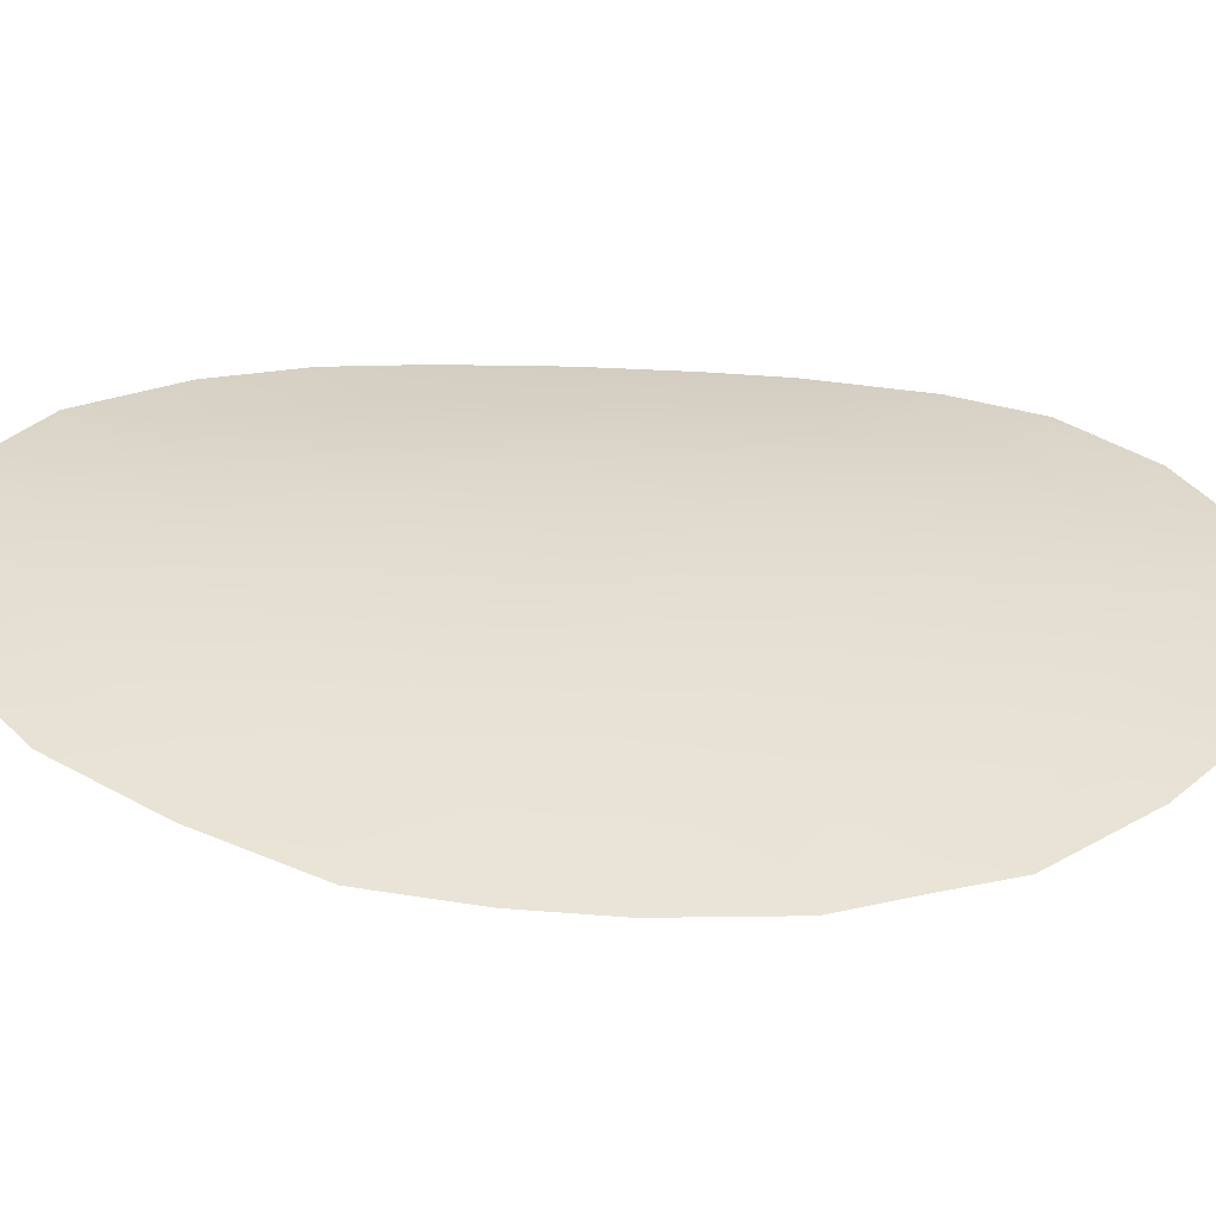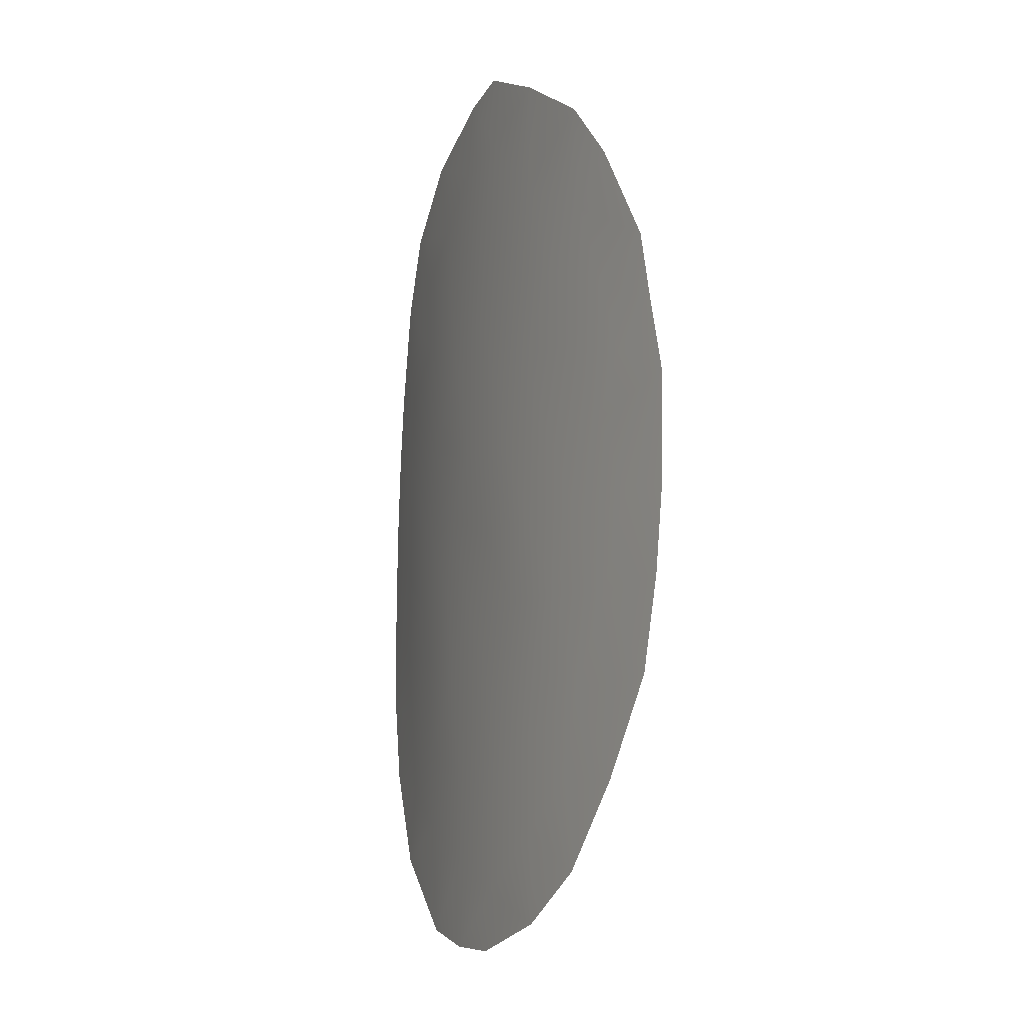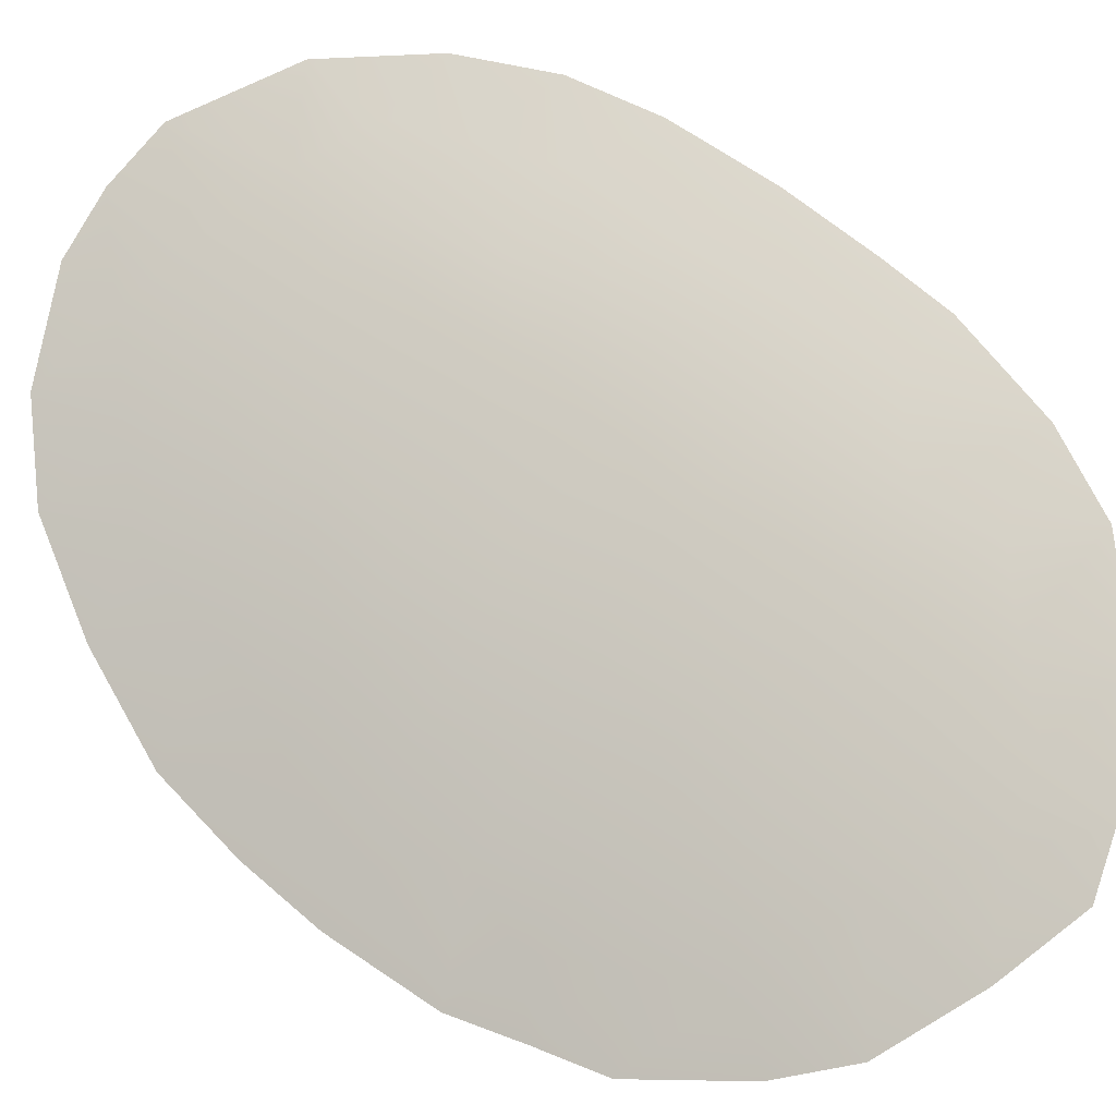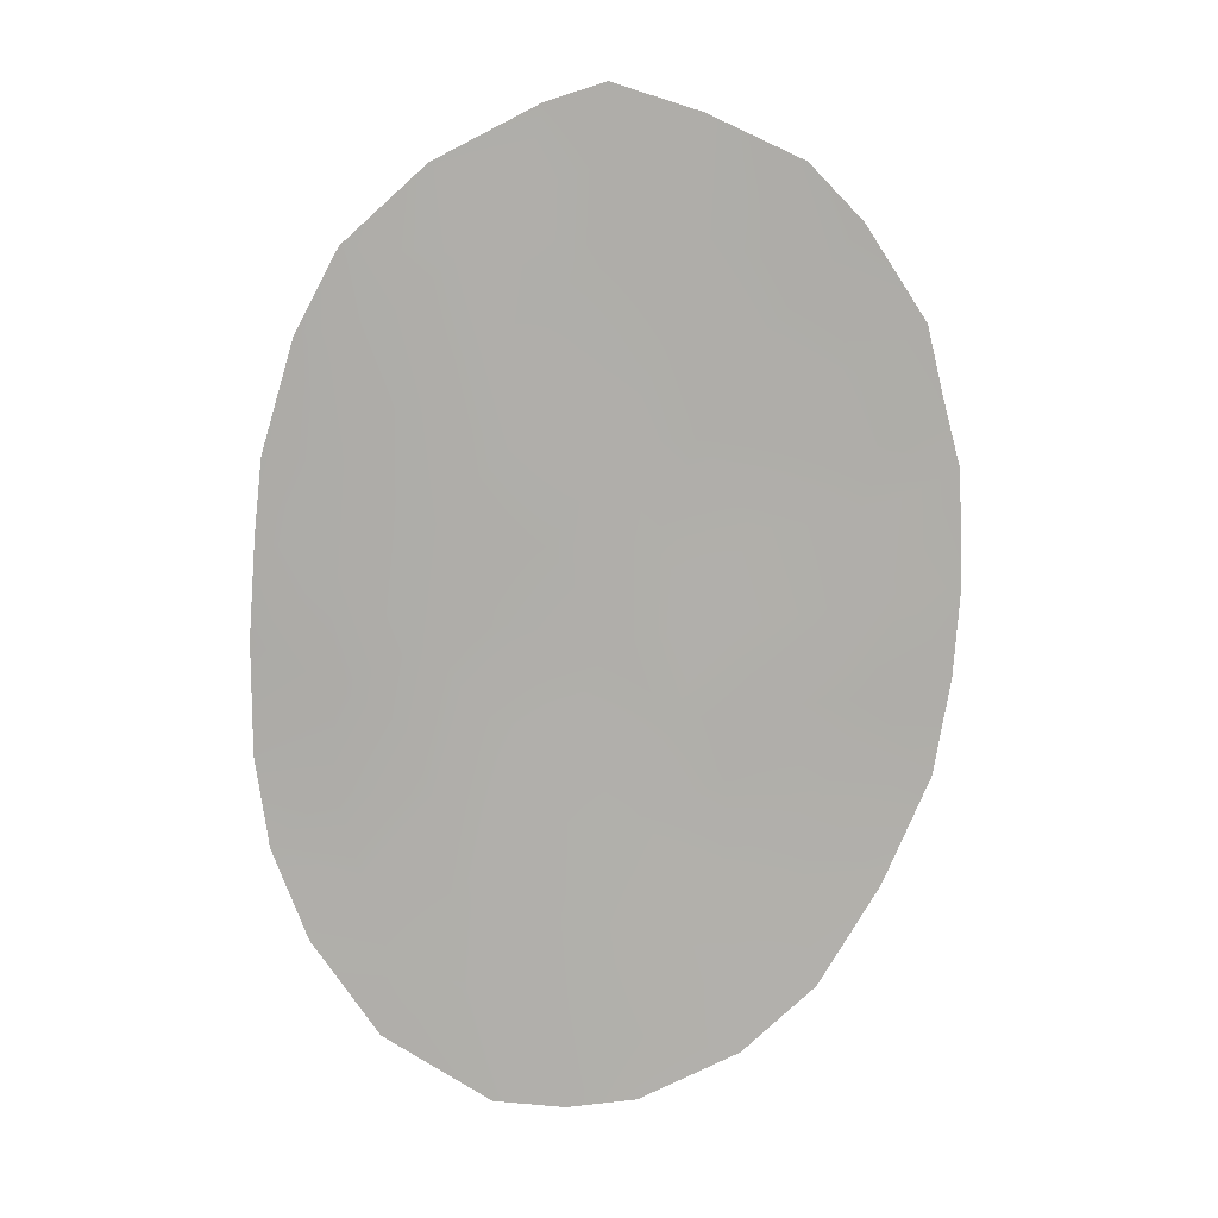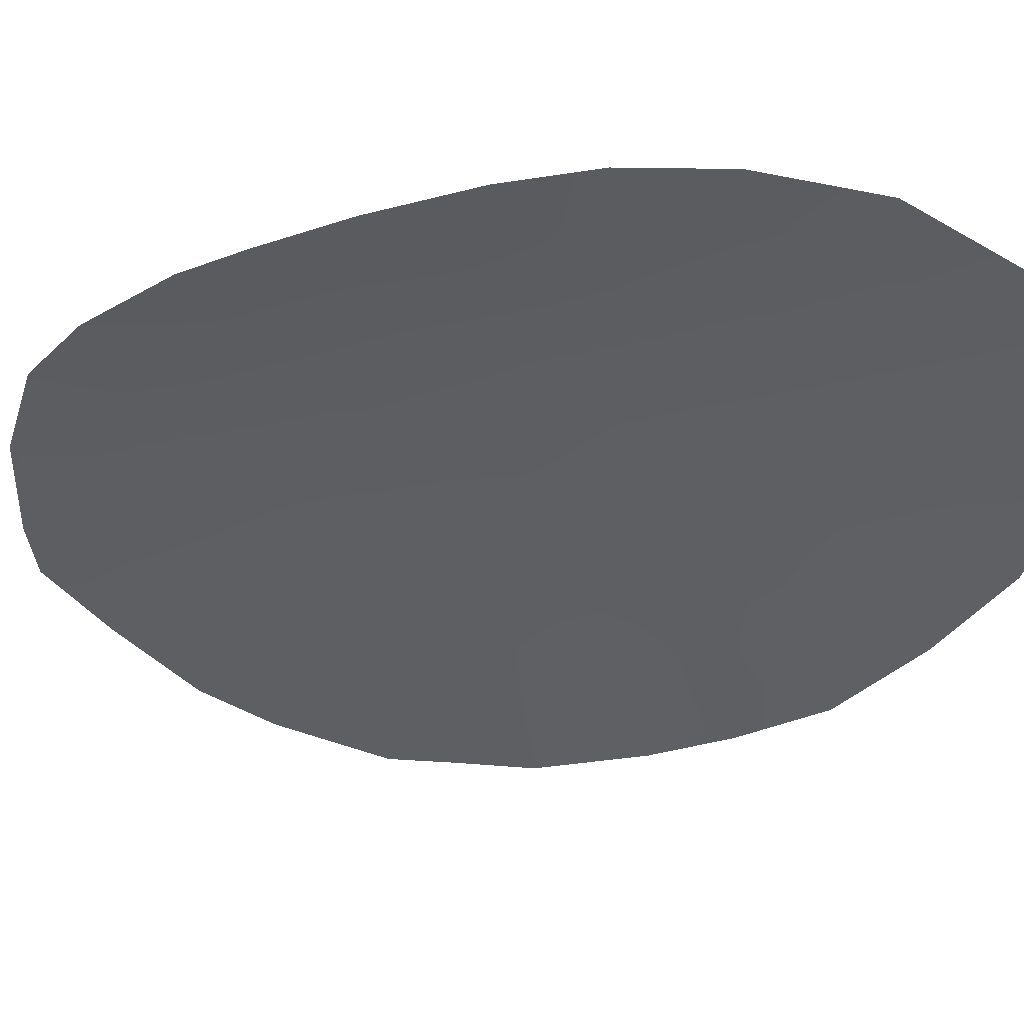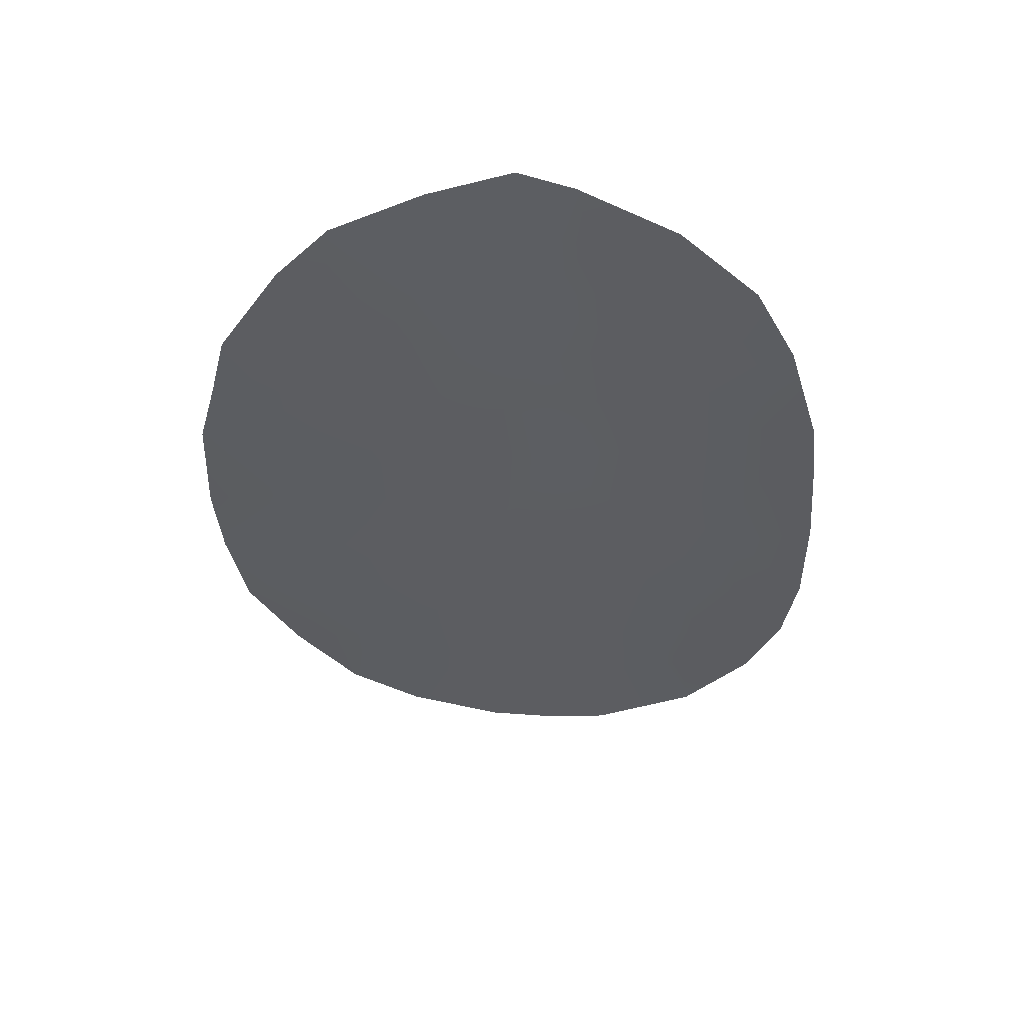
<metadata>
{"format":"obj","ext":"obj","renderer":"f3d","projection":"perspective","resolution":1024,"background":"white","views":[{"elev":10.6,"azim":89.4,"up":"+Z"},{"elev":-2.6,"azim":88.5,"up":"+Y"},{"elev":56.8,"azim":128.4,"up":"+Z"},{"elev":13.8,"azim":19.2,"up":"+Y"},{"elev":-19.4,"azim":-63.4,"up":"+Z"},{"elev":51.6,"azim":-154.5,"up":"+Y"}]}
</metadata>
<code>
v 13.26 -8.106 50.15
v 16.21 -21.95 49.07
v 12.79 -13.35 50.46
v 10.5 -15.27 51.37
v 15.02 -16.88 49.52
v 16.81 -16.69 48.56
v 13.28 -10.14 50.16
v 11.96 -14.87 50.81
v 10.69 -12.85 51.25
v 13.87 -15.26 50
v 8.814 -16.16 51.9
v 16.02 -19.88 49.09
v 17.34 -20.72 48.39
v 15.98 -18.14 49.05
v 18.15 -12.99 47.68
v 16.36 -9.368 48.62
v 11.73 -16.8 50.95
v 9.036 -7.551 51.68
v 7.486 -11.59 52.14
v 8.165 -9.245 51.95
v 11.75 -24.8 51.2
v 20 -16.29 46.64
v 9.607 -23.39 51.88
v 14.47 -24.86 50.05
v 13.78 -4.516 49.86
v 19.7 -18.34 46.86
v 13.13 -24.98 50.65
v 15.42 -5.094 49.07
v 17.19 -6.017 48.15
v 7.183 -15.24 52.3
v 7.33 -13.15 52.22
v 7.194 -17.6 52.33
v 19.33 -9.157 46.88
v 17.74 -22.64 48.26
v 16.37 -23.95 49.07
v 8.232 -21.4 52.21
v 7.488 -19.49 52.33
v 19.63 -10.55 46.71
v 18.18 -7.179 47.56
v 10.99 -20.49 51.34
v 9.268 -20.07 51.85
v 9.992 -8.852 51.41
v 13.95 -11.39 49.88
v 12.79 -20.87 50.65
v 12.05 -11.36 50.73
v 18.71 -11.56 47.31
v 19.99 -12.06 46.51
v 15.44 -7.379 49.09
v 8.735 -11.7 51.83
v 13.03 -22.99 50.63
v 13.82 -6.024 49.86
v 14.61 -23.49 49.94
v 14.2 -18.96 49.97
v 14.61 -21.24 49.86
v 15.65 -15.03 49.15
v 14.61 -13.29 49.6
v 8.754 -13.82 51.89
v 11.62 -9.458 50.85
v 19.08 -14.46 47.17
v 17.11 -11.2 48.23
v 14.79 -9.487 49.44
v 18.48 -16.61 47.59
v 12.15 -18.86 50.86
v 17.39 -14.83 48.18
v 13.04 -17.07 50.4
v 17.68 -18.72 48.12
v 18.86 -20.57 47.5
v 16.33 -13.1 48.7
v 10.66 -5.999 51.12
v 12.34 -6.475 50.49
v 11.19 -7.684 50.97
v 12.66 -4.898 50.33
v 20.1 -14.45 46.53
v 8.737 -18.26 51.95
v 18.15 -10.1 47.62
v 10.15 -10.49 51.39
v 15.4 -11.26 49.16
v 11.24 -22.36 51.32
v 9.781 -21.66 51.76
v 17.37 -8.265 48.04
v 10.11 -16.91 51.53
v 10.62 -18.34 51.4
f 28 48 51
f 53 54 44
f 51 25 28
f 58 45 76
f 77 61 16
f 12 2 54
f 62 6 64
f 11 32 30
f 2 34 35
f 52 35 24
f 1 71 70
f 51 70 72
f 45 7 43
f 55 6 5
f 49 31 19
f 39 33 80
f 49 19 20
f 42 20 18
f 20 42 76
f 71 42 18
f 75 46 60
f 68 77 60
f 43 3 45
f 51 48 1
f 14 12 53
f 10 55 5
f 53 12 54
f 43 56 3
f 9 57 49
f 45 58 7
f 7 58 1
f 76 45 9
f 16 75 60
f 42 58 76
f 49 76 9
f 31 49 57
f 2 52 54
f 54 50 44
f 12 13 2
f 22 62 59
f 26 62 22
f 68 15 64
f 54 52 50
f 64 15 59
f 59 62 64
f 41 74 82
f 5 65 10
f 44 63 53
f 40 78 79
f 65 53 63
f 65 63 17
f 14 6 66
f 66 6 62
f 34 2 13
f 1 61 7
f 67 34 13
f 13 12 66
f 66 12 14
f 55 68 64
f 56 68 55
f 15 68 60
f 69 72 70
f 74 11 81
f 81 4 17
f 1 70 51
f 72 25 51
f 32 11 74
f 8 10 65
f 63 44 40
f 55 64 6
f 73 22 59
f 7 61 43
f 58 42 71
f 71 1 58
f 74 37 32
f 27 50 52
f 21 50 27
f 41 36 37
f 37 74 41
f 57 9 4
f 57 4 11
f 57 11 30
f 57 30 31
f 75 38 46
f 47 46 38
f 38 75 33
f 71 18 69
f 13 66 67
f 29 48 28
f 35 52 2
f 29 80 48
f 78 23 79
f 66 26 67
f 26 66 62
f 39 80 29
f 1 48 61
f 5 14 53
f 65 5 53
f 70 71 69
f 20 76 49
f 68 56 77
f 56 43 77
f 61 77 43
f 55 10 56
f 3 56 10
f 3 10 8
f 5 6 14
f 15 46 47
f 9 45 3
f 78 50 21
f 15 60 46
f 40 44 78
f 78 21 23
f 41 79 36
f 8 4 9
f 80 33 75
f 73 59 47
f 59 15 47
f 40 41 82
f 40 79 41
f 3 8 9
f 63 40 82
f 16 80 75
f 79 23 36
f 81 11 4
f 16 61 48
f 74 81 82
f 80 16 48
f 78 44 50
f 60 77 16
f 4 8 17
f 17 8 65
f 52 24 27
f 17 63 82
f 81 17 82

</code>
